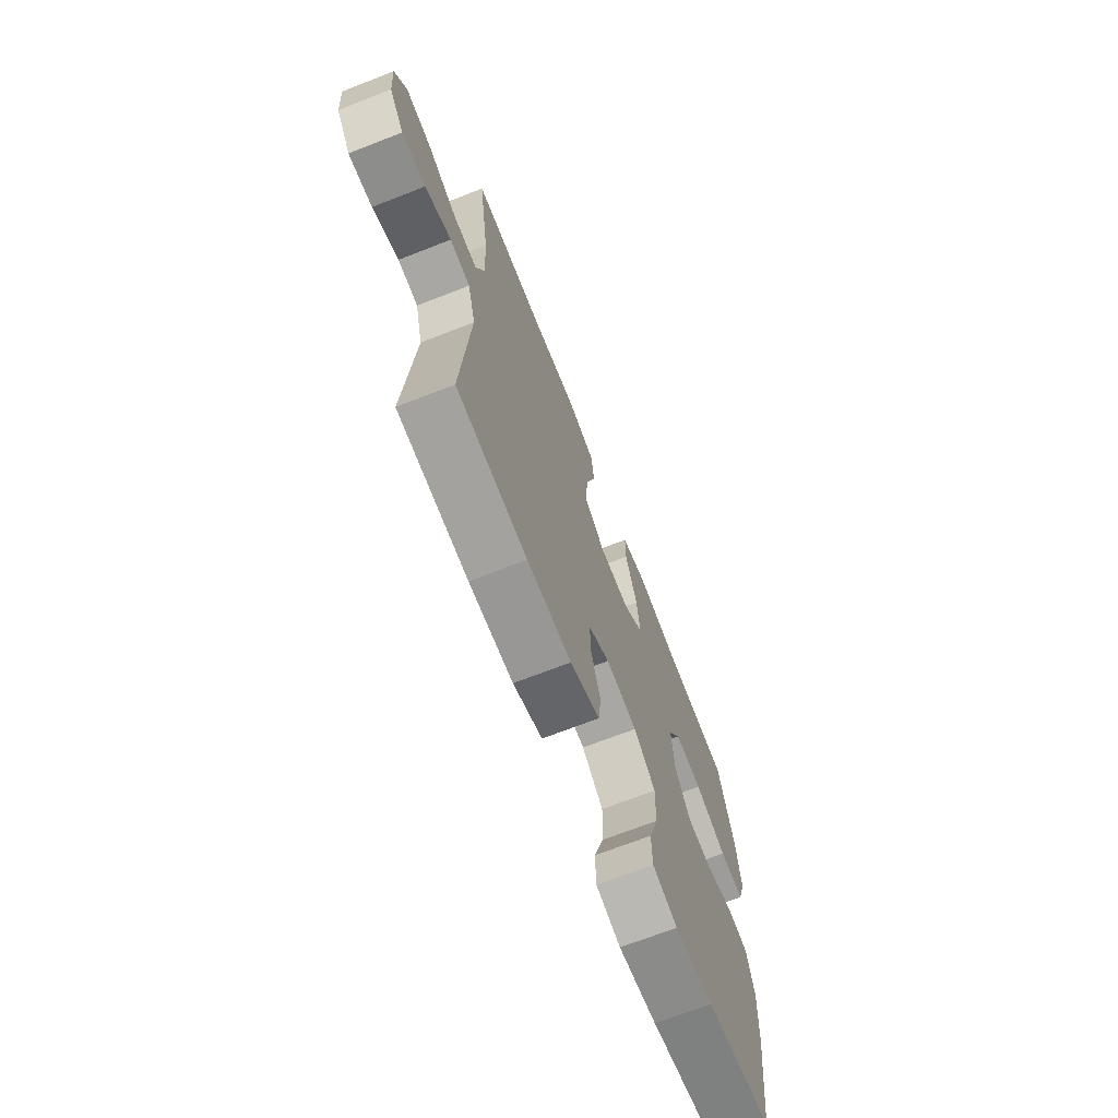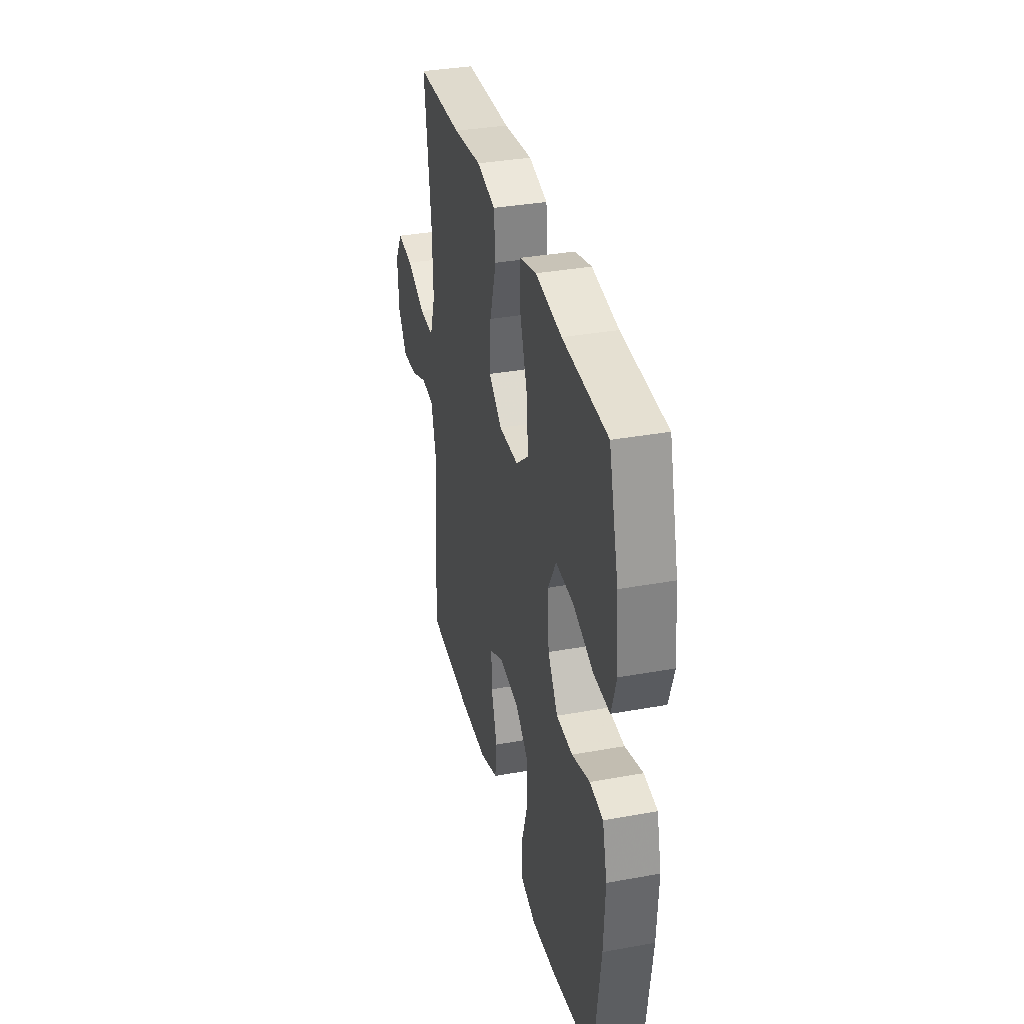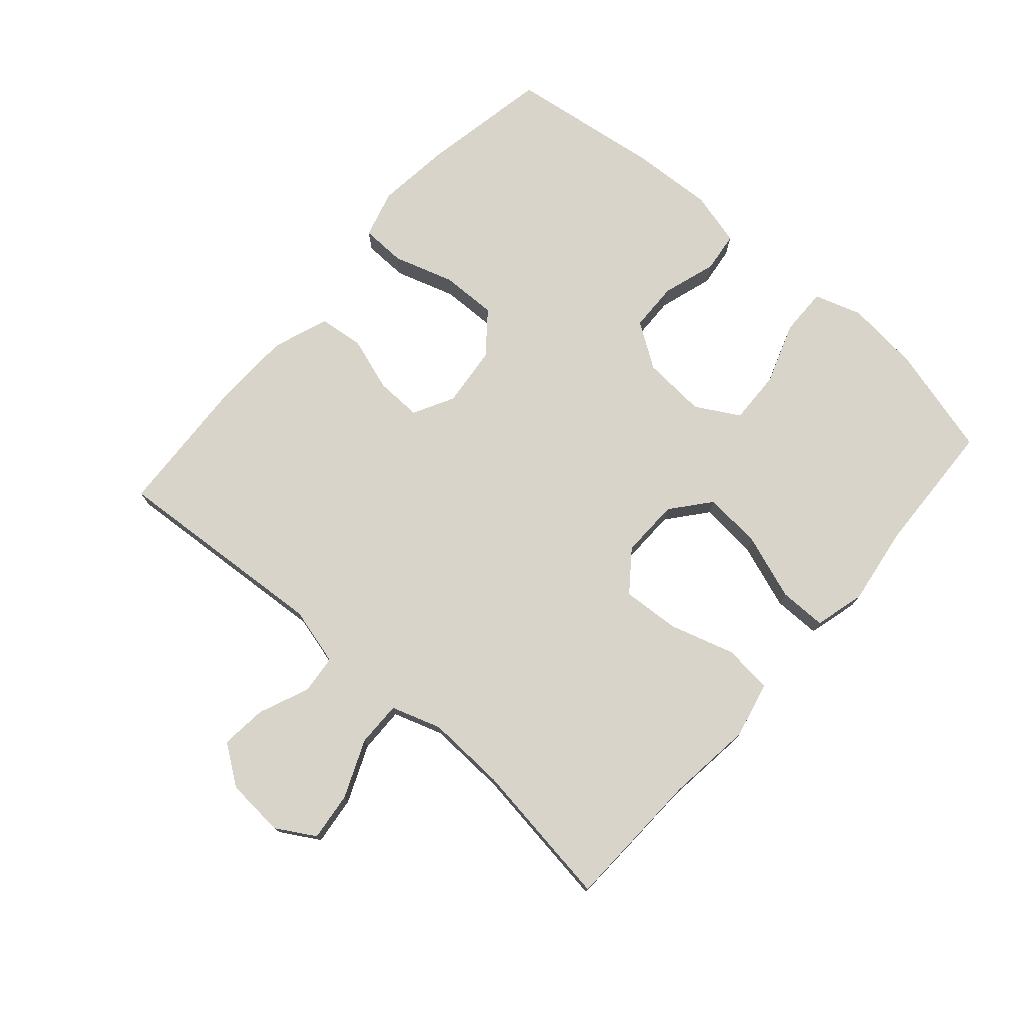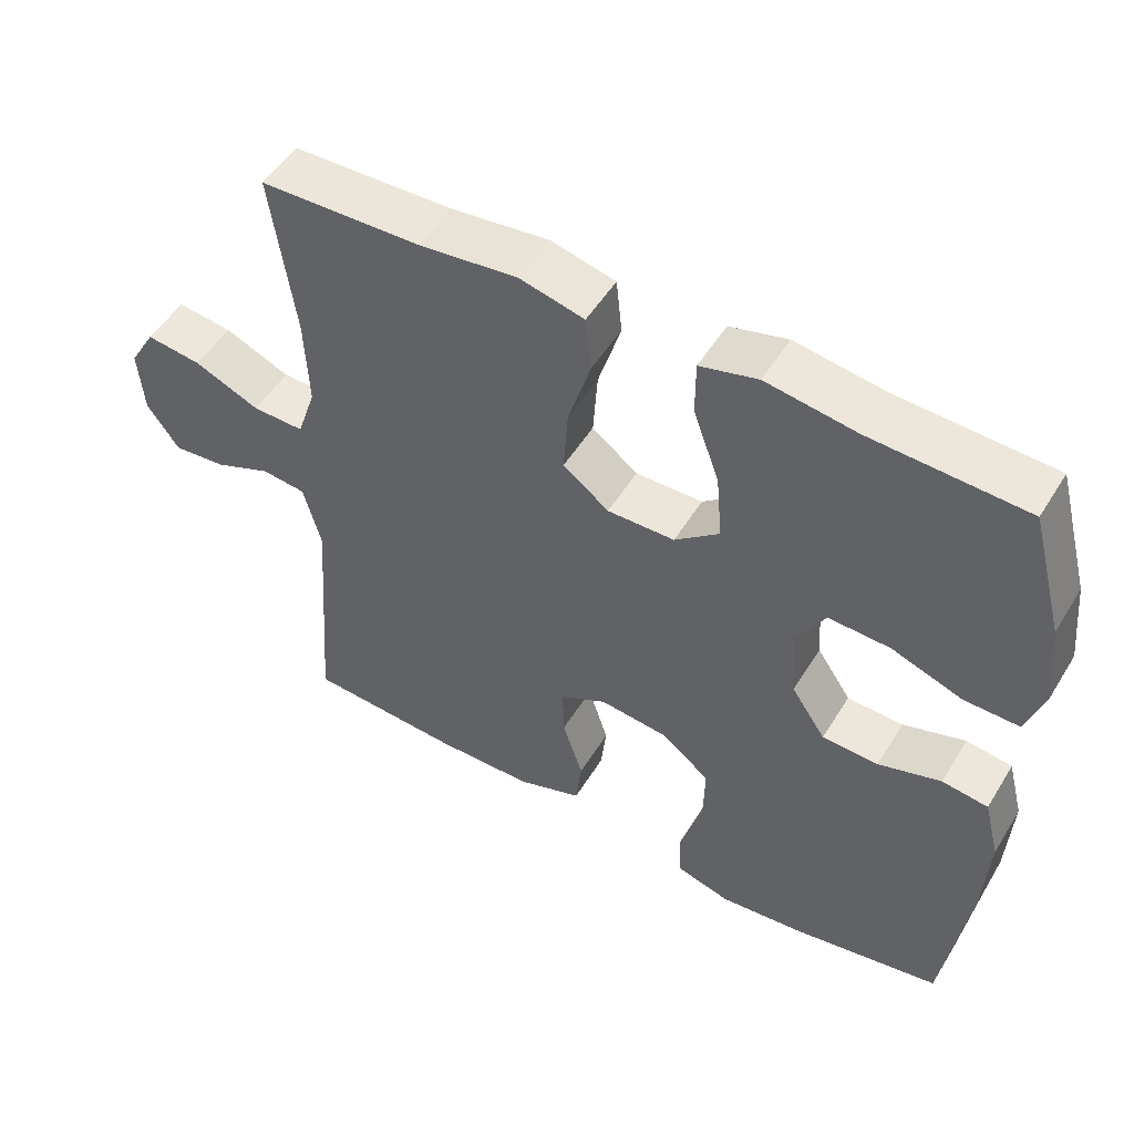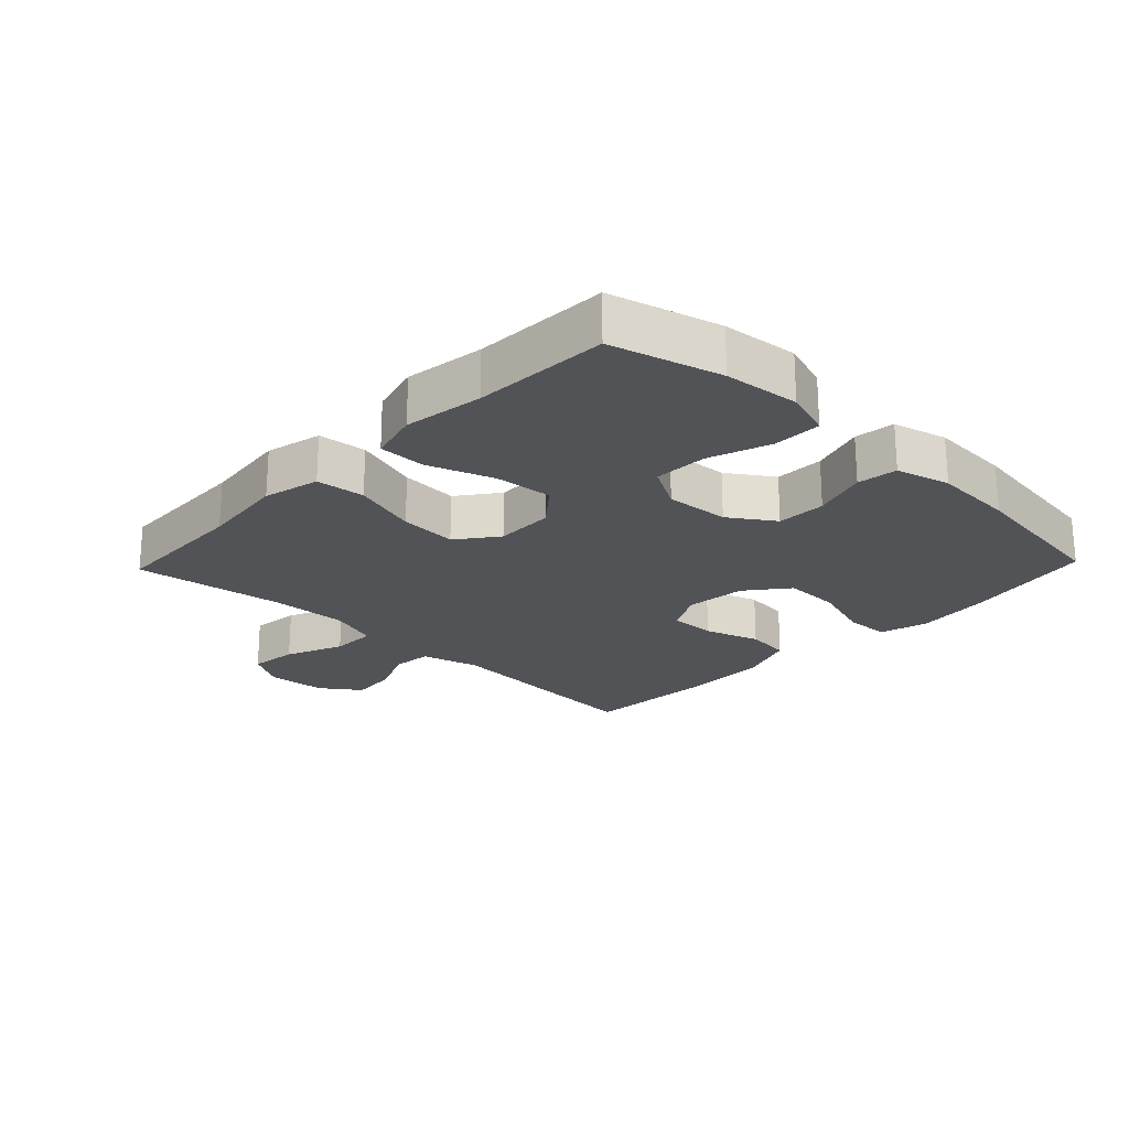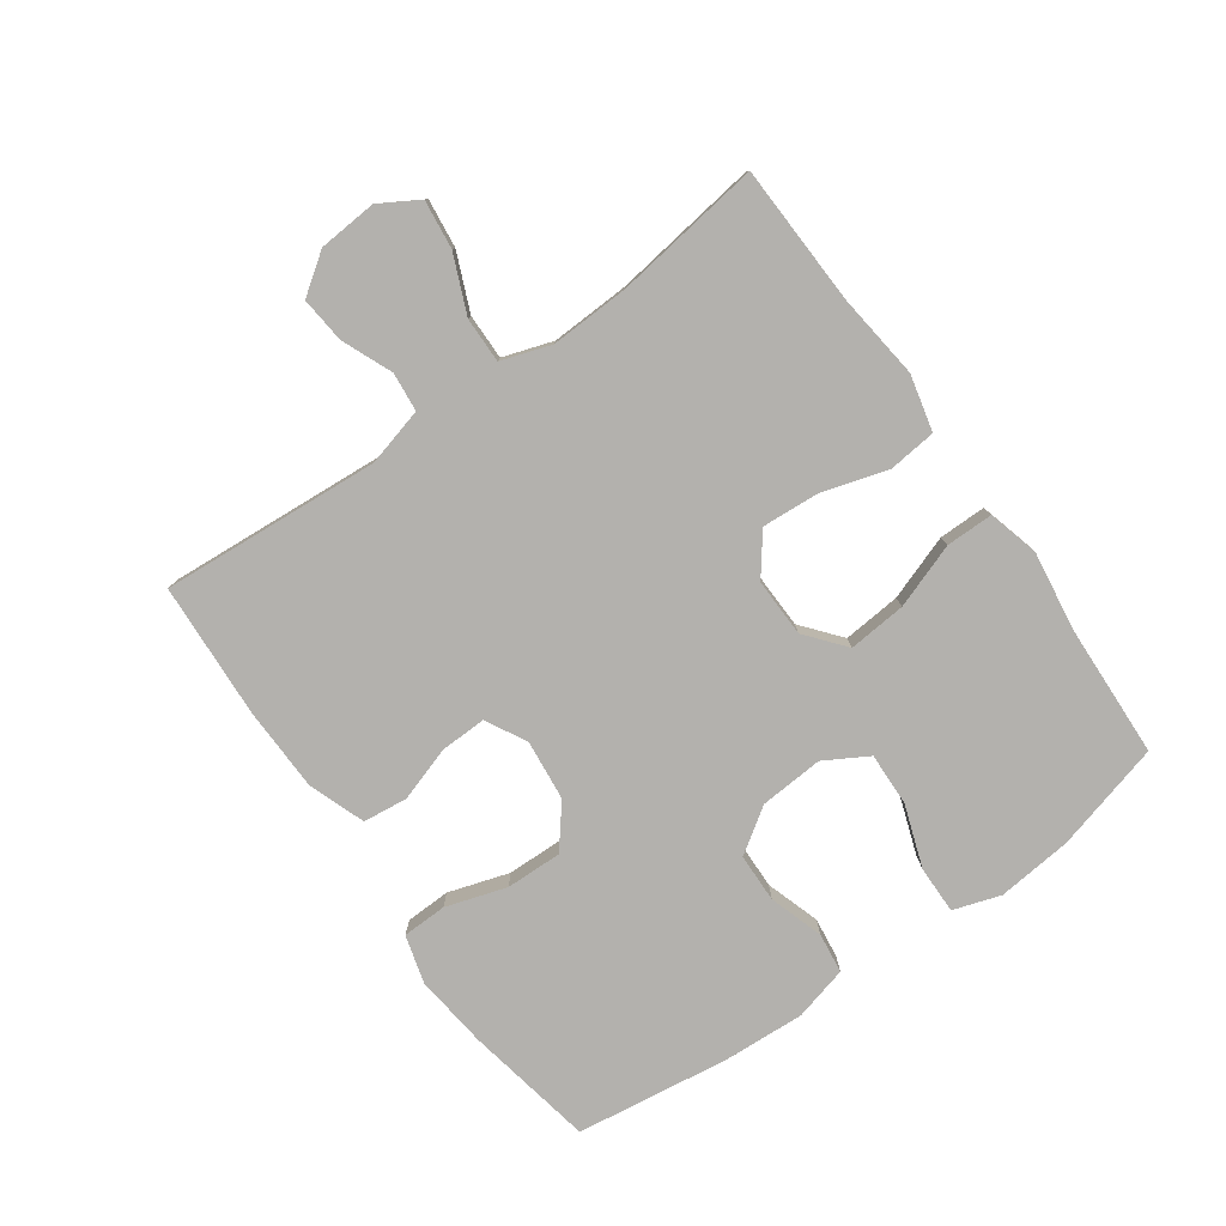
<metadata>
{"format":"obj","ext":"obj","renderer":"f3d","projection":"perspective","resolution":1024,"background":"white","views":[{"elev":-69.5,"azim":-68.7,"up":"+Z"},{"elev":35.0,"azim":76.4,"up":"+Z"},{"elev":75.4,"azim":-48.7,"up":"+Y"},{"elev":51.6,"azim":30.8,"up":"+Z"},{"elev":-22.2,"azim":46.3,"up":"+Y"},{"elev":-79.3,"azim":-54.6,"up":"+Y"}]}
</metadata>
<code>
v -0.5 0.07 0.5
v -0.28 0.07 0.508
v -0.145 0.07 0.524
v -0.057 0.07 0.503
v -0.049 0.07 0.427
v -0.08 0.07 0.325
v -0.086 0.07 0.235
v -0.023 0.07 0.187
v 0.069 0.07 0.189
v 0.13 0.07 0.239
v 0.122 0.07 0.33
v 0.086 0.07 0.432
v 0.086 0.07 0.506
v 0.165 0.07 0.527
v 0.289 0.07 0.509
v 0.5 0.07 0.5
v 0.546 0.07 0.329
v 0.558 0.07 0.211
v 0.534 0.07 0.137
v 0.459 0.07 0.138
v 0.362 0.07 0.172
v 0.278 0.07 0.175
v 0.239 0.07 0.107
v 0.246 0.07 0.007
v 0.293 0.07 -0.063
v 0.37 0.07 -0.065
v 0.455 0.07 -0.038
v 0.518 0.07 -0.046
v 0.54 0.07 -0.131
v 0.533 0.07 -0.259
v 0.5 0.07 -0.5
v 0.297 0.07 -0.538
v 0.181 0.07 -0.551
v 0.106 0.07 -0.53
v 0.104 0.07 -0.46
v 0.134 0.07 -0.365
v 0.136 0.07 -0.277
v 0.071 0.07 -0.225
v -0.024 0.07 -0.215
v -0.088 0.07 -0.249
v -0.086 0.07 -0.321
v -0.058 0.07 -0.407
v -0.066 0.07 -0.477
v -0.155 0.07 -0.509
v -0.288 0.07 -0.512
v -0.5 0.07 -0.5
v -0.475 0.07 -0.157
v -0.499 0.07 -0.066
v -0.56 0.07 -0.06
v -0.639 0.07 -0.093
v -0.711 0.07 -0.1
v -0.755 0.07 -0.038
v -0.762 0.07 0.054
v -0.726 0.07 0.115
v -0.65 0.07 0.106
v -0.56 0.07 0.068
v -0.489 0.07 0.067
v -0.463 0.07 0.145
v -0.468 0.07 0.269
v -0.5 0 0.5
v -0.28 0 0.508
v -0.145 0 0.524
v -0.057 0 0.503
v -0.049 0 0.427
v -0.08 0 0.325
v -0.086 0 0.235
v -0.023 0 0.187
v 0.069 0 0.189
v 0.13 0 0.239
v 0.122 0 0.33
v 0.086 0 0.432
v 0.086 0 0.506
v 0.165 0 0.527
v 0.289 0 0.509
v 0.5 0 0.5
v 0.546 0 0.329
v 0.558 0 0.211
v 0.534 0 0.137
v 0.459 0 0.138
v 0.362 0 0.172
v 0.278 0 0.175
v 0.239 0 0.107
v 0.246 0 0.007
v 0.293 0 -0.063
v 0.37 0 -0.065
v 0.455 0 -0.038
v 0.518 0 -0.046
v 0.54 0 -0.131
v 0.533 0 -0.259
v 0.5 0 -0.5
v 0.297 0 -0.538
v 0.181 0 -0.551
v 0.106 0 -0.53
v 0.104 0 -0.46
v 0.134 0 -0.365
v 0.136 0 -0.277
v 0.071 0 -0.225
v -0.024 0 -0.215
v -0.088 0 -0.249
v -0.086 0 -0.321
v -0.058 0 -0.407
v -0.066 0 -0.477
v -0.155 0 -0.509
v -0.288 0 -0.512
v -0.5 0 -0.5
v -0.475 0 -0.157
v -0.499 0 -0.066
v -0.56 0 -0.06
v -0.639 0 -0.093
v -0.711 0 -0.1
v -0.755 0 -0.038
v -0.762 0 0.054
v -0.726 0 0.115
v -0.65 0 0.106
v -0.56 0 0.068
v -0.489 0 0.067
v -0.463 0 0.145
v -0.468 0 0.269
f 54 55 56
f 53 54 56
f 52 53 56
f 51 52 56
f 50 51 56
f 49 50 56
f 48 49 56 57
f 47 48 57 58
f 45 46 47
f 44 45 47
f 43 44 47
f 42 43 47
f 41 42 47
f 40 41 47 58
f 34 35 36
f 33 34 36
f 32 33 36
f 31 32 36
f 30 31 36
f 29 30 36
f 28 29 36
f 27 28 36
f 26 27 36
f 25 26 36 37
f 24 25 37 38
f 19 20 21
f 18 19 21
f 17 18 21
f 16 17 21
f 15 16 21
f 15 21 22
f 14 15 22
f 13 14 22
f 12 13 22
f 11 12 22
f 10 11 22 23
f 4 5 6
f 3 4 6
f 2 3 6
f 2 6 7
f 1 2 7
f 59 1 7
f 59 7 8
f 58 59 8
f 40 58 8
f 39 40 8
f 24 38 39
f 23 24 39
f 10 23 39
f 9 10 39
f 8 9 39
f 115 114 113
f 115 113 112
f 115 112 111
f 115 111 110
f 115 110 109
f 115 109 108
f 116 115 108 107
f 117 116 107 106
f 106 105 104
f 106 104 103
f 106 103 102
f 106 102 101
f 106 101 100
f 117 106 100 99
f 95 94 93
f 95 93 92
f 95 92 91
f 95 91 90
f 95 90 89
f 95 89 88
f 95 88 87
f 95 87 86
f 95 86 85
f 96 95 85 84
f 97 96 84 83
f 80 79 78
f 80 78 77
f 80 77 76
f 80 76 75
f 80 75 74
f 81 80 74
f 81 74 73
f 81 73 72
f 81 72 71
f 81 71 70
f 82 81 70 69
f 65 64 63
f 65 63 62
f 65 62 61
f 66 65 61
f 66 61 60
f 66 60 118
f 67 66 118
f 67 118 117
f 67 117 99
f 67 99 98
f 98 97 83
f 98 83 82
f 98 82 69
f 98 69 68
f 98 68 67
f 1 60 61 2
f 2 61 62 3
f 3 62 63 4
f 4 63 64 5
f 5 64 65 6
f 6 65 66 7
f 7 66 67 8
f 8 67 68 9
f 9 68 69 10
f 10 69 70 11
f 11 70 71 12
f 12 71 72 13
f 13 72 73 14
f 14 73 74 15
f 15 74 75 16
f 16 75 76 17
f 17 76 77 18
f 18 77 78 19
f 19 78 79 20
f 20 79 80 21
f 21 80 81 22
f 22 81 82 23
f 23 82 83 24
f 24 83 84 25
f 25 84 85 26
f 26 85 86 27
f 27 86 87 28
f 28 87 88 29
f 29 88 89 30
f 30 89 90 31
f 31 90 91 32
f 32 91 92 33
f 33 92 93 34
f 34 93 94 35
f 35 94 95 36
f 36 95 96 37
f 37 96 97 38
f 38 97 98 39
f 39 98 99 40
f 40 99 100 41
f 41 100 101 42
f 42 101 102 43
f 43 102 103 44
f 44 103 104 45
f 45 104 105 46
f 46 105 106 47
f 47 106 107 48
f 48 107 108 49
f 49 108 109 50
f 50 109 110 51
f 51 110 111 52
f 52 111 112 53
f 53 112 113 54
f 54 113 114 55
f 55 114 115 56
f 56 115 116 57
f 57 116 117 58
f 58 117 118 59
f 59 118 60 1

</code>
